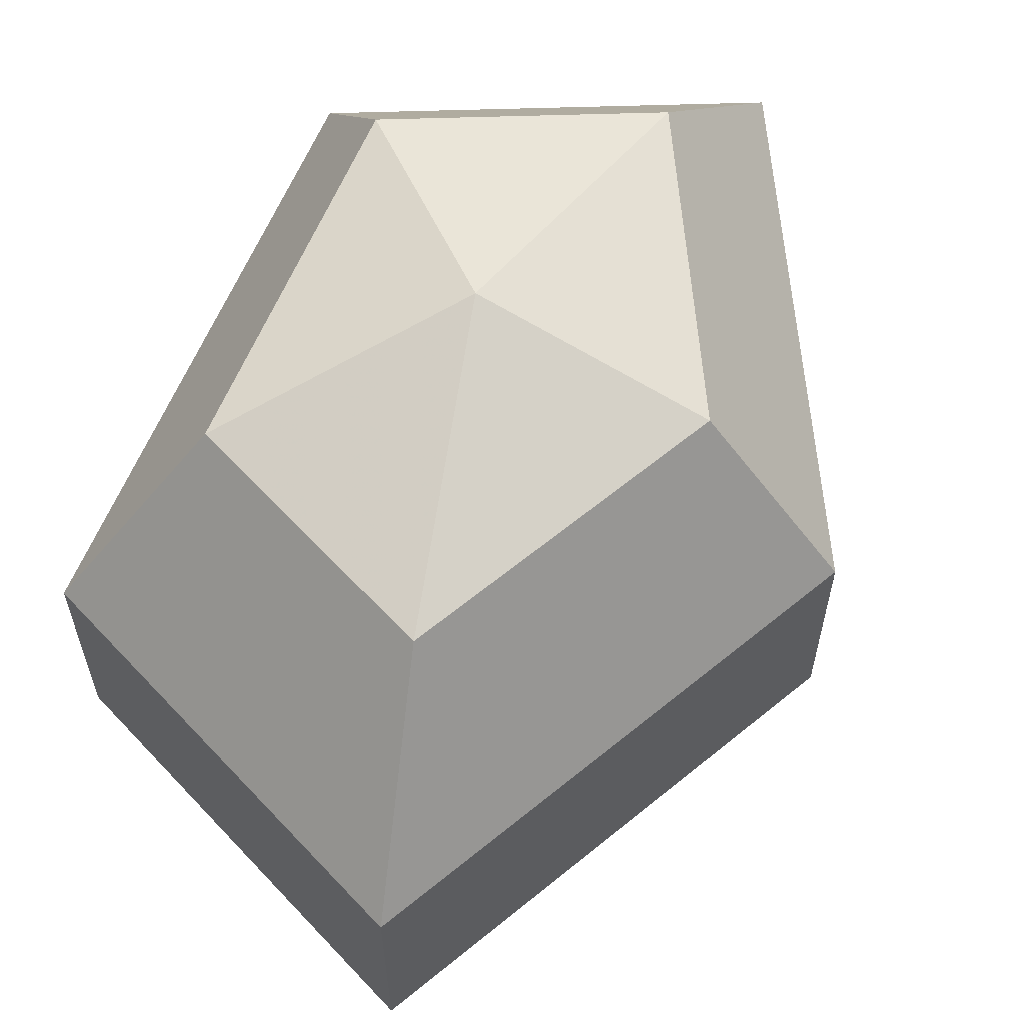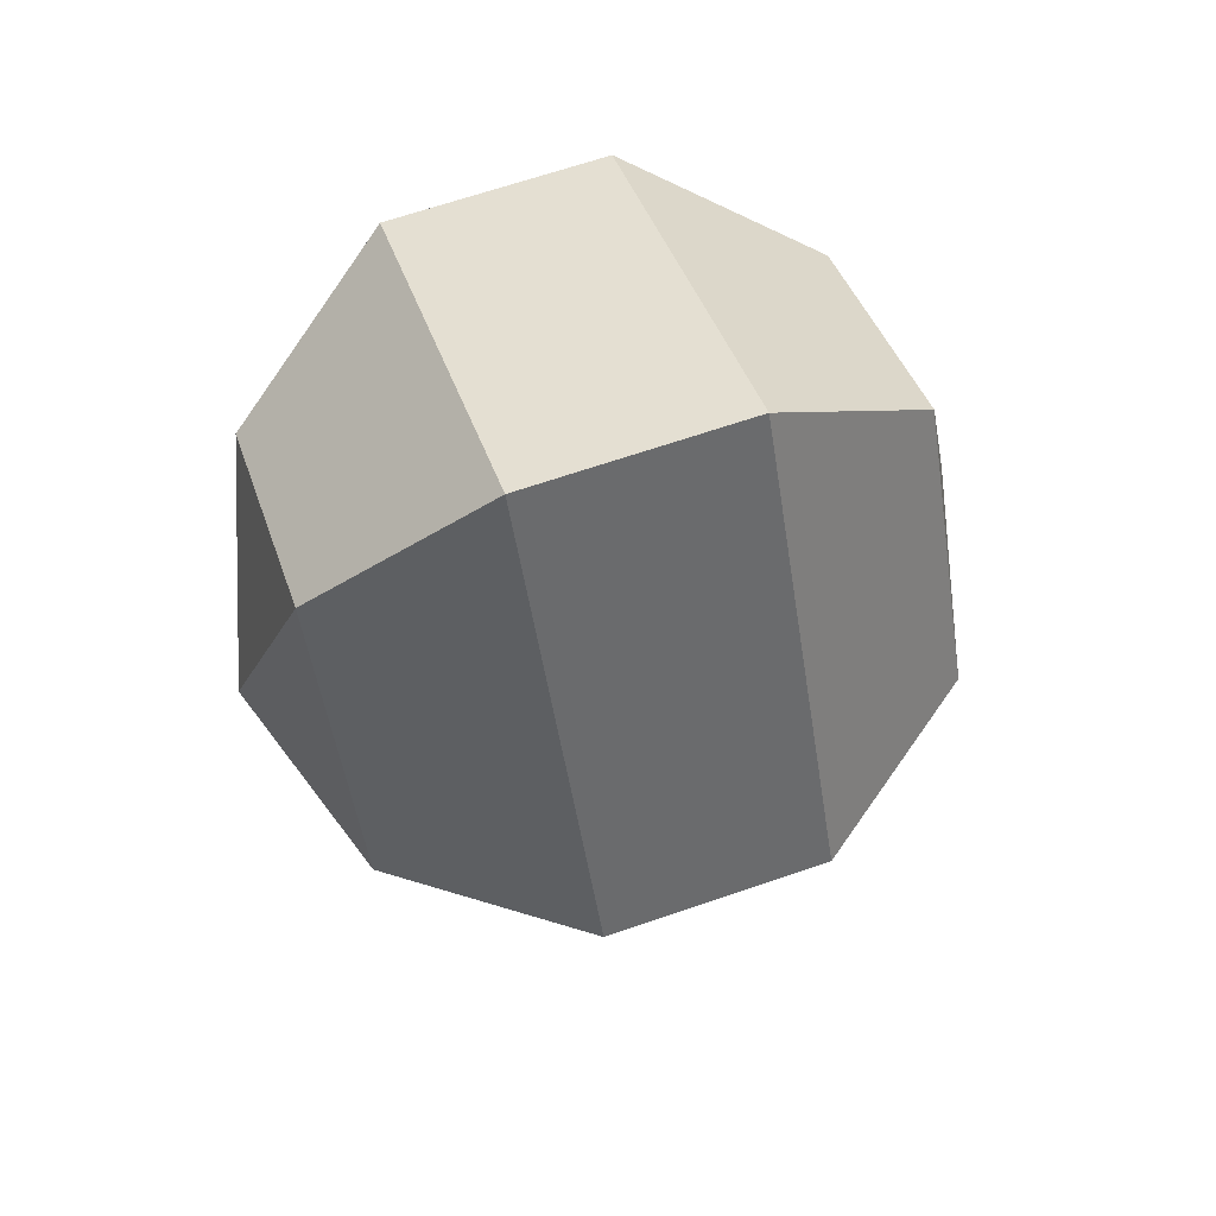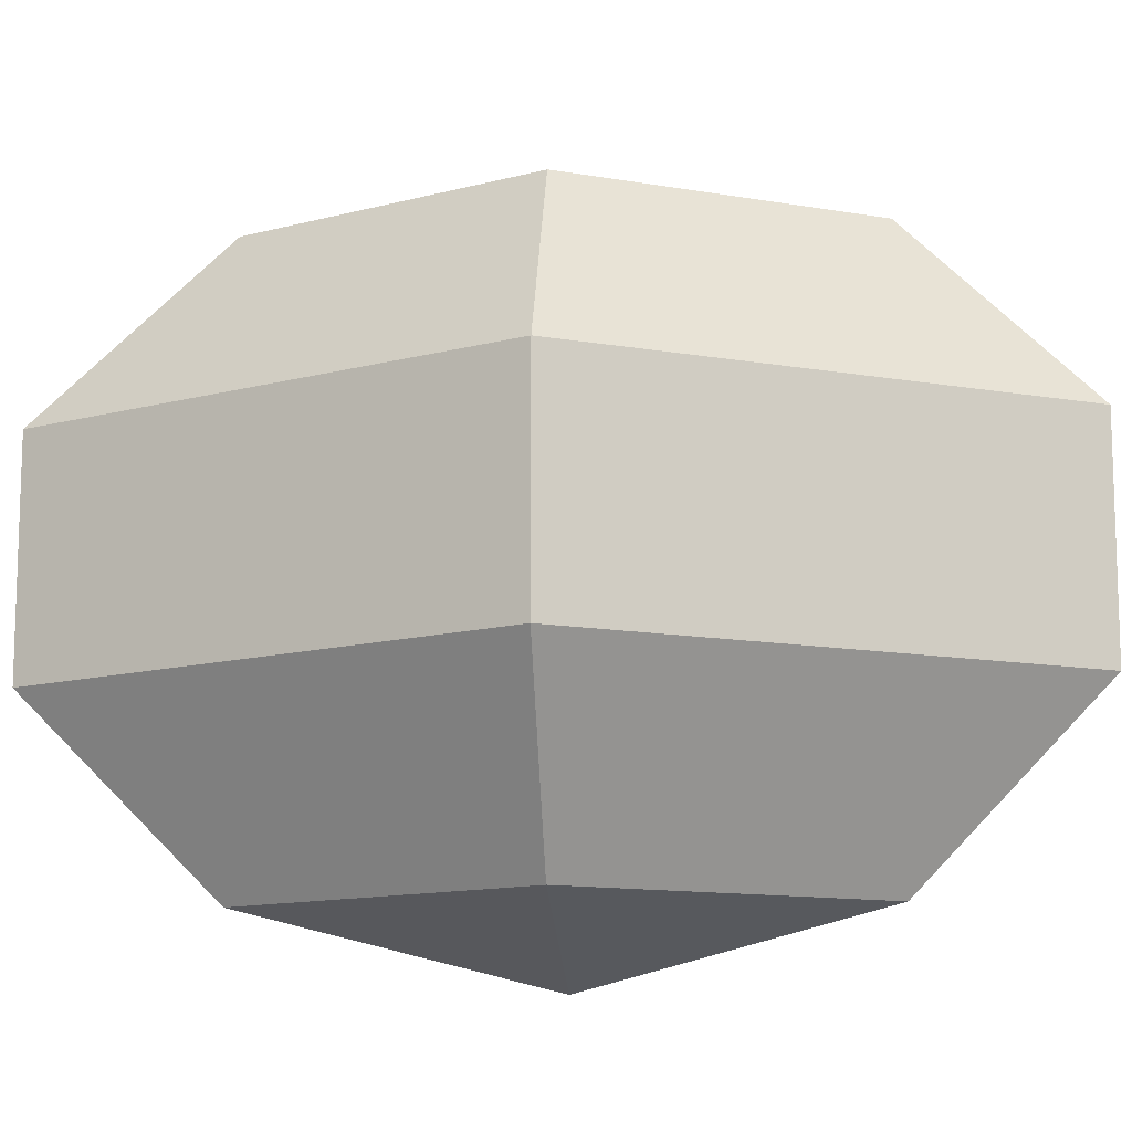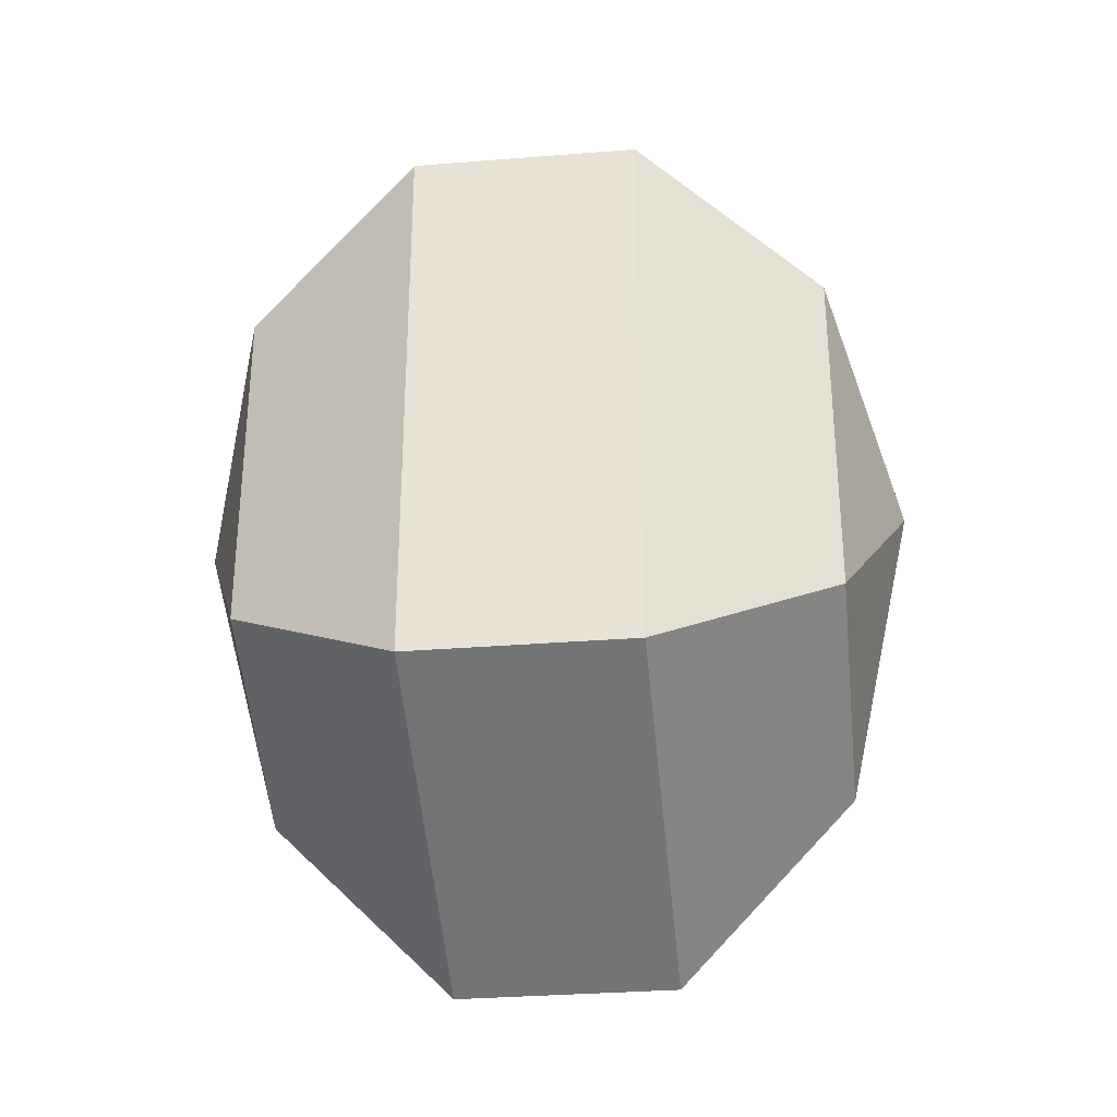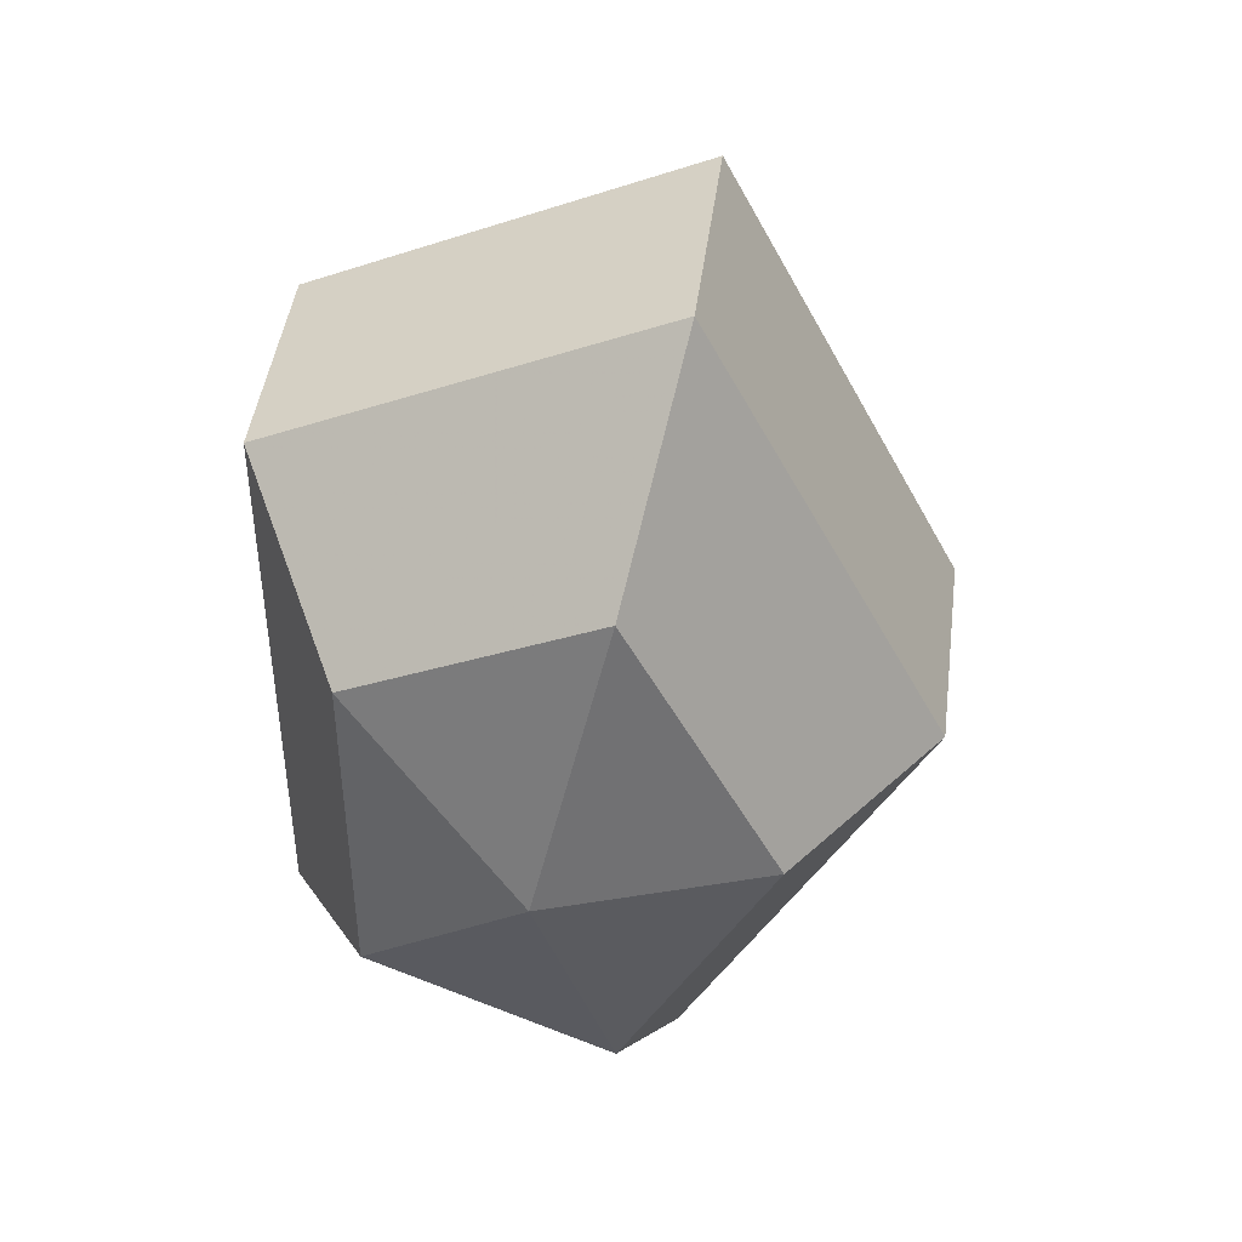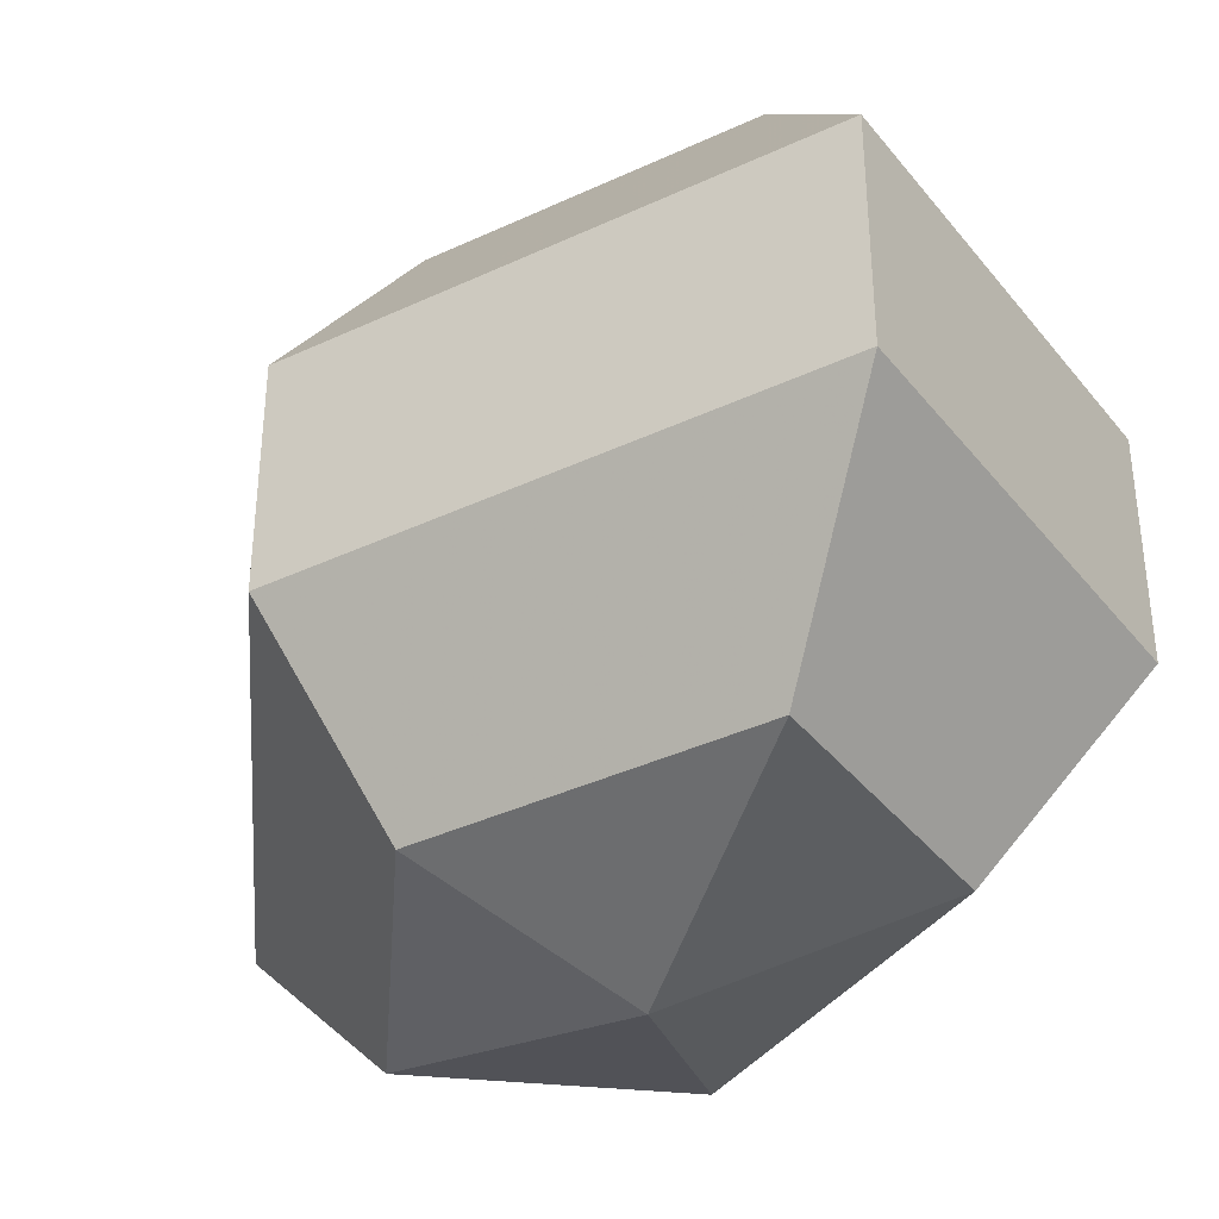
<metadata>
{"format":"obj","ext":"obj","renderer":"f3d","projection":"perspective","resolution":1024,"background":"white","views":[{"elev":61.9,"azim":-157.3,"up":"+Z"},{"elev":65.9,"azim":-109.1,"up":"+Y"},{"elev":-12.4,"azim":-85.1,"up":"+Z"},{"elev":-32.0,"azim":96.4,"up":"+Y"},{"elev":44.4,"azim":-172.7,"up":"+Y"},{"elev":-38.1,"azim":-31.8,"up":"+Z"}]}
</metadata>
<code>
v 210 171 165.2
v 210 171 165.2
v 210 171 165.2
v 210 171 165.2
v 210 171 165.2
v 210 171 165.2
v 206.2 171 166.4
v 208.8 165.9 166.4
v 213.1 167.9 166.4
v 213.1 174.1 166.4
v 208.8 176.1 166.4
v 206.2 171 166.4
v 203.8 171 169.7
v 208.1 162.8 169.7
v 215 165.9 169.7
v 215 176.1 169.7
v 208.1 179.2 169.7
v 203.8 171 169.7
v 203.8 171 173.7
v 208.1 162.8 173.7
v 215 165.9 173.7
v 215 176.1 173.7
v 208.1 179.2 173.7
v 203.8 171 173.7
v 206.2 171 176.9
v 208.8 165.9 176.9
v 213.1 167.9 176.9
v 213.1 174.1 176.9
v 208.8 176.1 176.9
v 206.2 171 176.9
v 210 171 178.2
v 210 171 178.2
v 210 171 178.2
v 210 171 178.2
v 210 171 178.2
v 210 171 178.2
g foo
f 8 7 1
f 9 8 2
f 10 9 3
f 11 10 4
f 12 11 5
f 14 13 7
f 15 14 8
f 16 15 9
f 17 16 10
f 18 17 11
f 20 19 13
f 21 20 14
f 22 21 15
f 23 22 16
f 24 23 17
f 26 25 19
f 27 26 20
f 28 27 21
f 29 28 22
f 30 29 23
f 32 31 25
f 33 32 26
f 34 33 27
f 35 34 28
f 36 35 29
f 2 8 1
f 3 9 2
f 4 10 3
f 5 11 4
f 6 12 5
f 8 14 7
f 9 15 8
f 10 16 9
f 11 17 10
f 12 18 11
f 14 20 13
f 15 21 14
f 16 22 15
f 17 23 16
f 18 24 17
f 20 26 19
f 21 27 20
f 22 28 21
f 23 29 22
f 24 30 23
f 26 32 25
f 27 33 26
f 28 34 27
f 29 35 28
f 30 36 29
g

</code>
